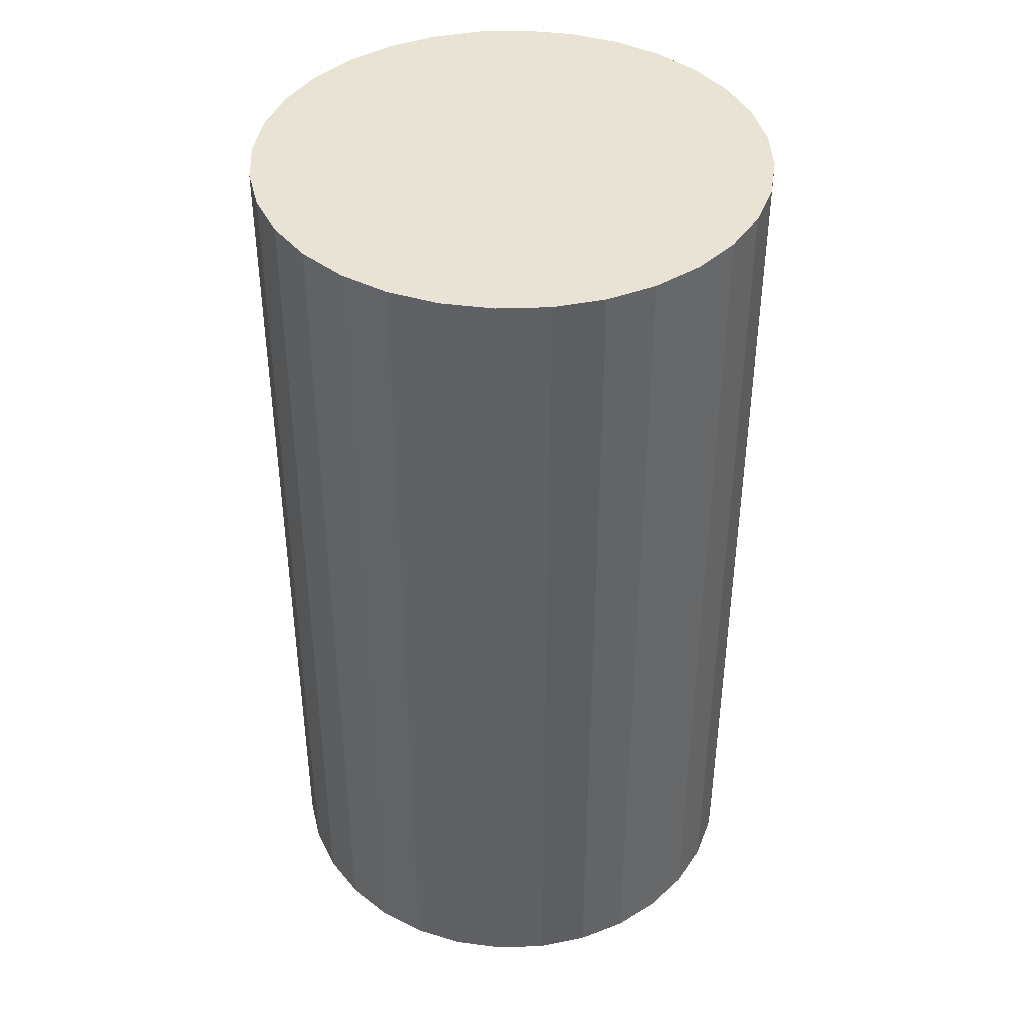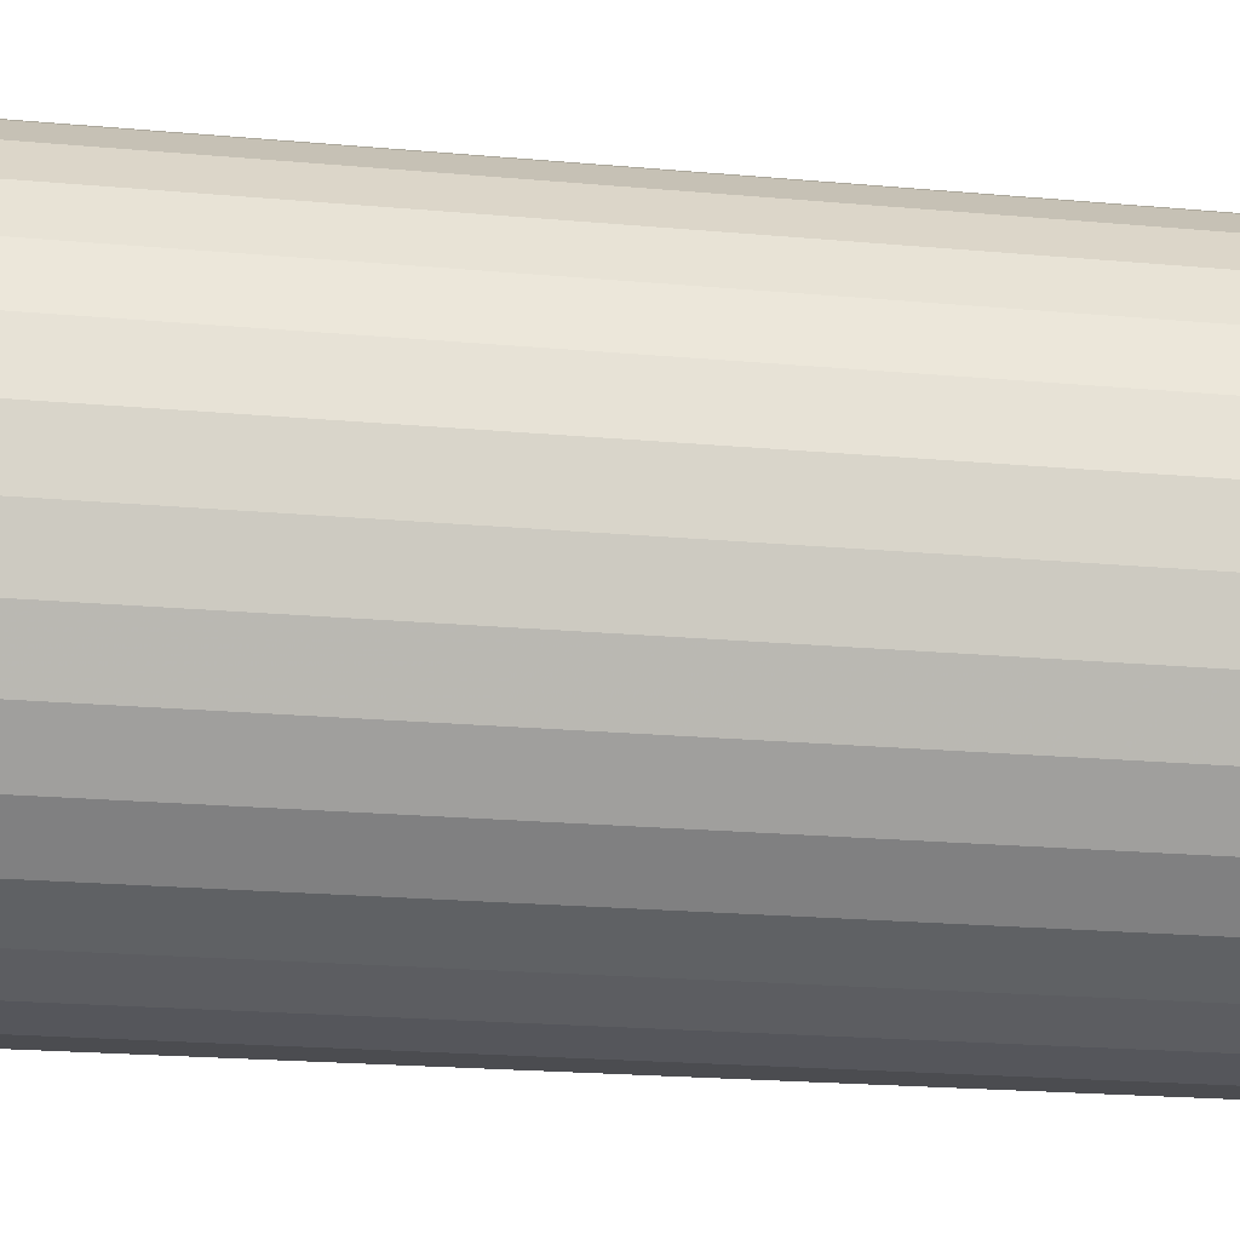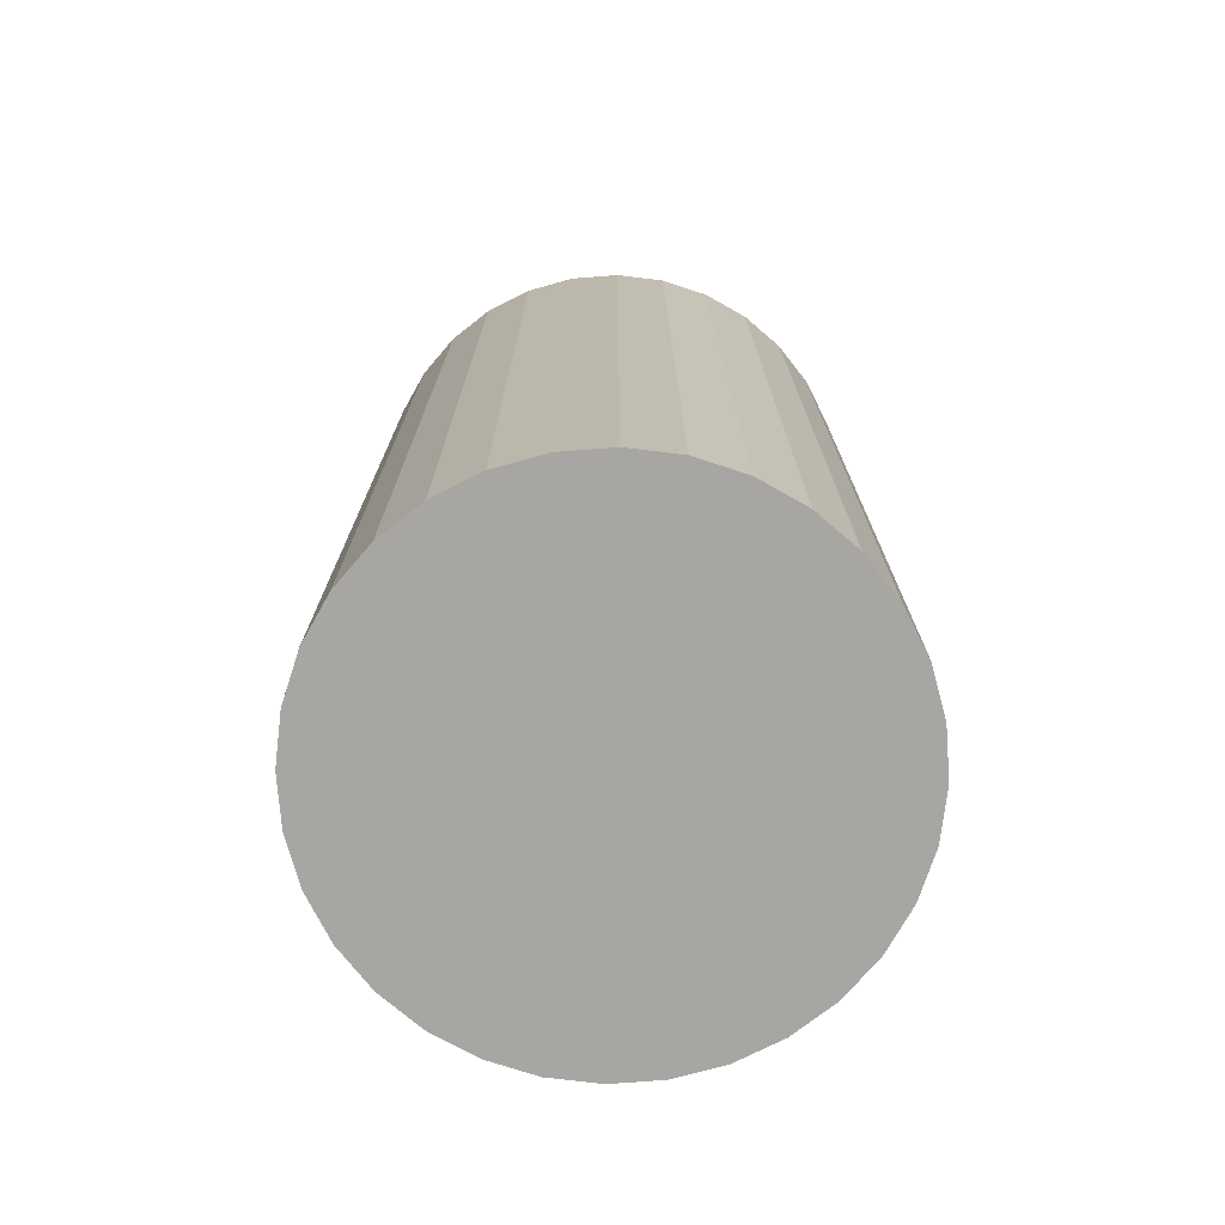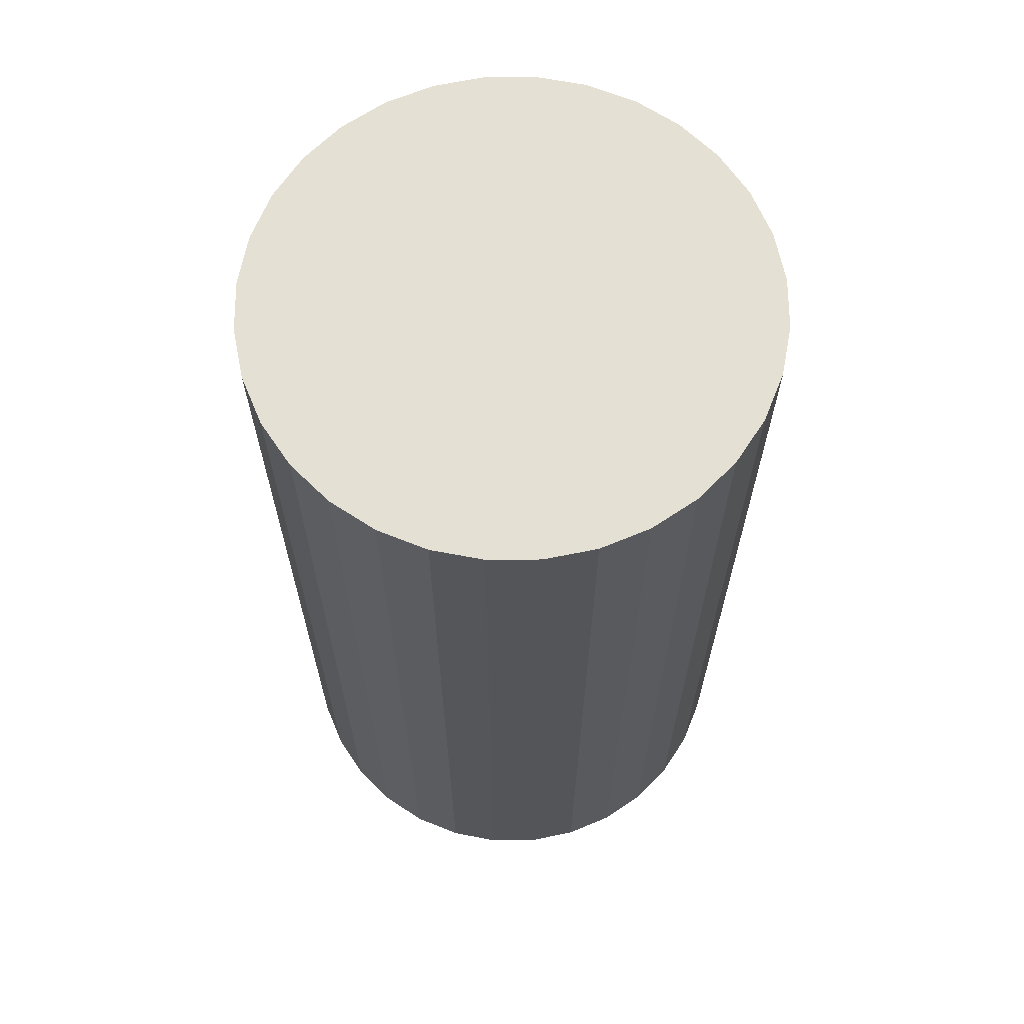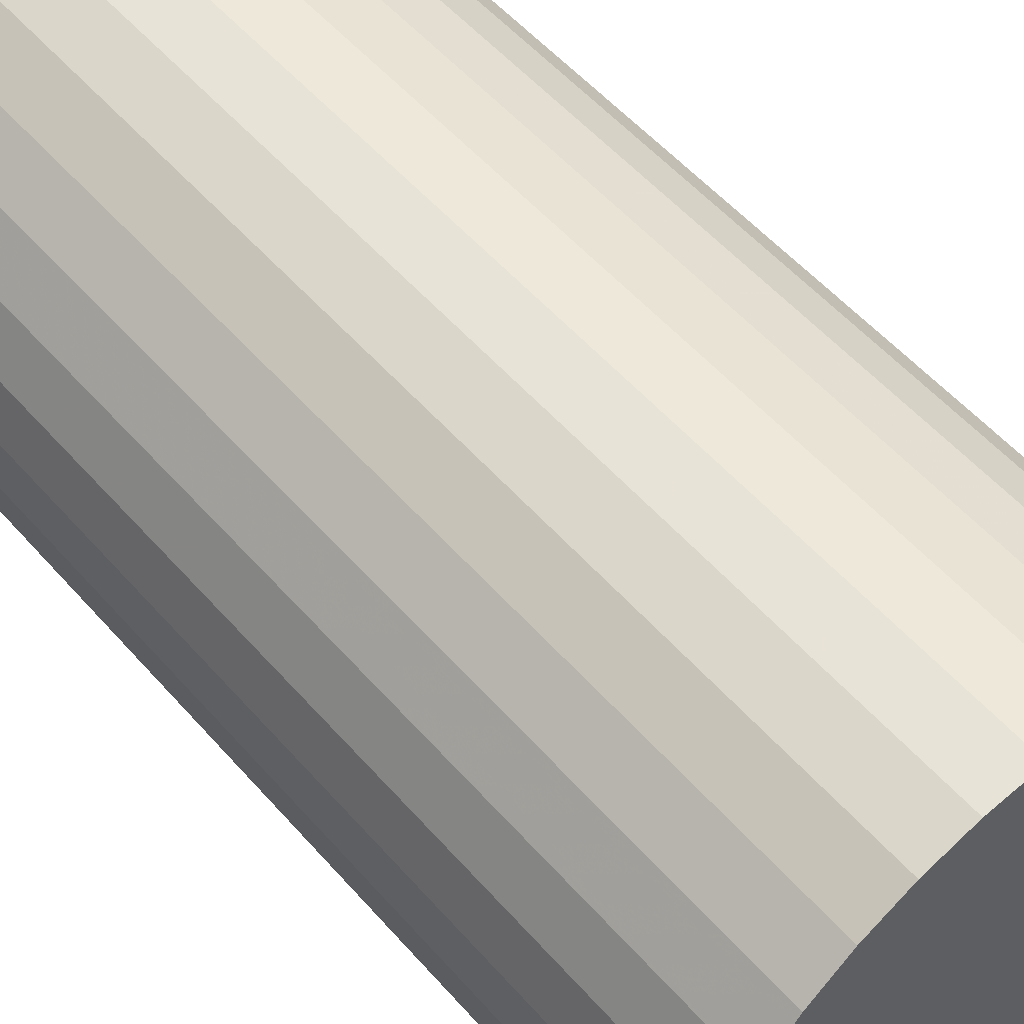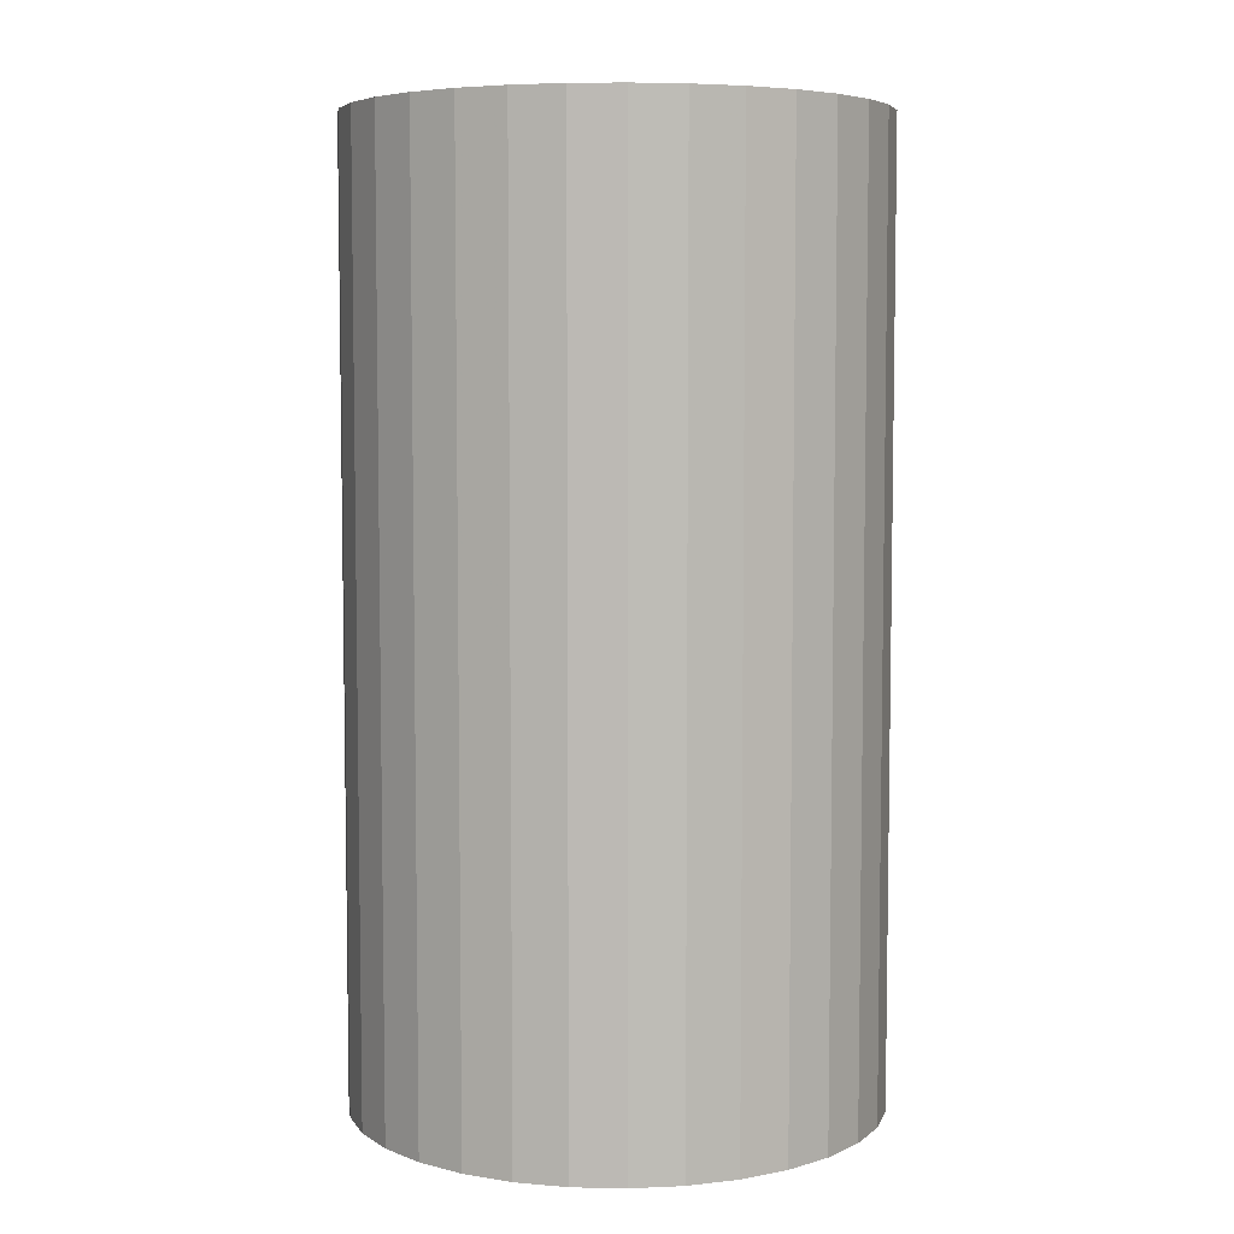
<metadata>
{"format":"obj","ext":"obj","renderer":"f3d","projection":"perspective","resolution":1024,"background":"white","views":[{"elev":41.3,"azim":104.6,"up":"+Y"},{"elev":-20.7,"azim":80.6,"up":"+Z"},{"elev":-74.3,"azim":122.5,"up":"+Y"},{"elev":65.7,"azim":-51.0,"up":"+Y"},{"elev":54.8,"azim":-40.4,"up":"+Z"},{"elev":5.9,"azim":-92.0,"up":"+Y"}]}
</metadata>
<code>
o Cylinder
v 0 -1.811 -1
v 0 1.811 -1
v 0.1951 -1.811 -0.9808
v 0.1951 1.811 -0.9808
v 0.3827 -1.811 -0.9239
v 0.3827 1.811 -0.9239
v 0.5556 -1.811 -0.8315
v 0.5556 1.811 -0.8315
v 0.7071 -1.811 -0.7071
v 0.7071 1.811 -0.7071
v 0.8315 -1.811 -0.5556
v 0.8315 1.811 -0.5556
v 0.9239 -1.811 -0.3827
v 0.9239 1.811 -0.3827
v 0.9808 -1.811 -0.1951
v 0.9808 1.811 -0.1951
v 1 -1.811 -0
v 1 1.811 -0
v 0.9808 -1.811 0.1951
v 0.9808 1.811 0.1951
v 0.9239 -1.811 0.3827
v 0.9239 1.811 0.3827
v 0.8315 -1.811 0.5556
v 0.8315 1.811 0.5556
v 0.7071 -1.811 0.7071
v 0.7071 1.811 0.7071
v 0.5556 -1.811 0.8315
v 0.5556 1.811 0.8315
v 0.3827 -1.811 0.9239
v 0.3827 1.811 0.9239
v 0.1951 -1.811 0.9808
v 0.1951 1.811 0.9808
v -0 -1.811 1
v -0 1.811 1
v -0.1951 -1.811 0.9808
v -0.1951 1.811 0.9808
v -0.3827 -1.811 0.9239
v -0.3827 1.811 0.9239
v -0.5556 -1.811 0.8315
v -0.5556 1.811 0.8315
v -0.7071 -1.811 0.7071
v -0.7071 1.811 0.7071
v -0.8315 -1.811 0.5556
v -0.8315 1.811 0.5556
v -0.9239 -1.811 0.3827
v -0.9239 1.811 0.3827
v -0.9808 -1.811 0.1951
v -0.9808 1.811 0.1951
v -1 -1.811 -1e-06
v -1 1.811 -1e-06
v -0.9808 -1.811 -0.1951
v -0.9808 1.811 -0.1951
v -0.9239 -1.811 -0.3827
v -0.9239 1.811 -0.3827
v -0.8315 -1.811 -0.5556
v -0.8315 1.811 -0.5556
v -0.7071 -1.811 -0.7071
v -0.7071 1.811 -0.7071
v -0.5556 -1.811 -0.8315
v -0.5556 1.811 -0.8315
v -0.3827 -1.811 -0.9239
v -0.3827 1.811 -0.9239
v -0.1951 -1.811 -0.9808
v -0.1951 1.811 -0.9808
f 2 3 1
f 4 5 3
f 6 7 5
f 8 9 7
f 10 11 9
f 12 13 11
f 14 15 13
f 16 17 15
f 18 19 17
f 20 21 19
f 22 23 21
f 24 25 23
f 26 27 25
f 28 29 27
f 30 31 29
f 32 33 31
f 34 35 33
f 36 37 35
f 38 39 37
f 40 41 39
f 42 43 41
f 44 45 43
f 46 47 45
f 48 49 47
f 50 51 49
f 52 53 51
f 54 55 53
f 56 57 55
f 58 59 57
f 60 61 59
f 54 38 22
f 62 63 61
f 64 1 63
f 15 31 47
f 2 4 3
f 4 6 5
f 6 8 7
f 8 10 9
f 10 12 11
f 12 14 13
f 14 16 15
f 16 18 17
f 18 20 19
f 20 22 21
f 22 24 23
f 24 26 25
f 26 28 27
f 28 30 29
f 30 32 31
f 32 34 33
f 34 36 35
f 36 38 37
f 38 40 39
f 40 42 41
f 42 44 43
f 44 46 45
f 46 48 47
f 48 50 49
f 50 52 51
f 52 54 53
f 54 56 55
f 56 58 57
f 58 60 59
f 60 62 61
f 6 4 2
f 2 64 6
f 64 62 6
f 62 60 58
f 58 56 54
f 54 52 50
f 50 48 54
f 48 46 54
f 46 44 38
f 44 42 38
f 42 40 38
f 38 36 34
f 34 32 30
f 30 28 26
f 26 24 22
f 22 20 18
f 18 16 22
f 16 14 22
f 14 12 10
f 10 8 6
f 62 58 6
f 58 54 6
f 38 34 22
f 34 30 22
f 30 26 22
f 14 10 22
f 10 6 22
f 54 46 38
f 6 54 22
f 62 64 63
f 64 2 1
f 63 1 3
f 3 5 7
f 7 9 11
f 11 13 7
f 13 15 7
f 15 17 19
f 19 21 15
f 21 23 15
f 23 25 31
f 25 27 31
f 27 29 31
f 31 33 35
f 35 37 39
f 39 41 43
f 43 45 47
f 47 49 51
f 51 53 55
f 55 57 63
f 57 59 63
f 59 61 63
f 63 3 7
f 31 35 47
f 35 39 47
f 39 43 47
f 47 51 63
f 51 55 63
f 63 7 15
f 15 23 31
f 63 15 47

</code>
